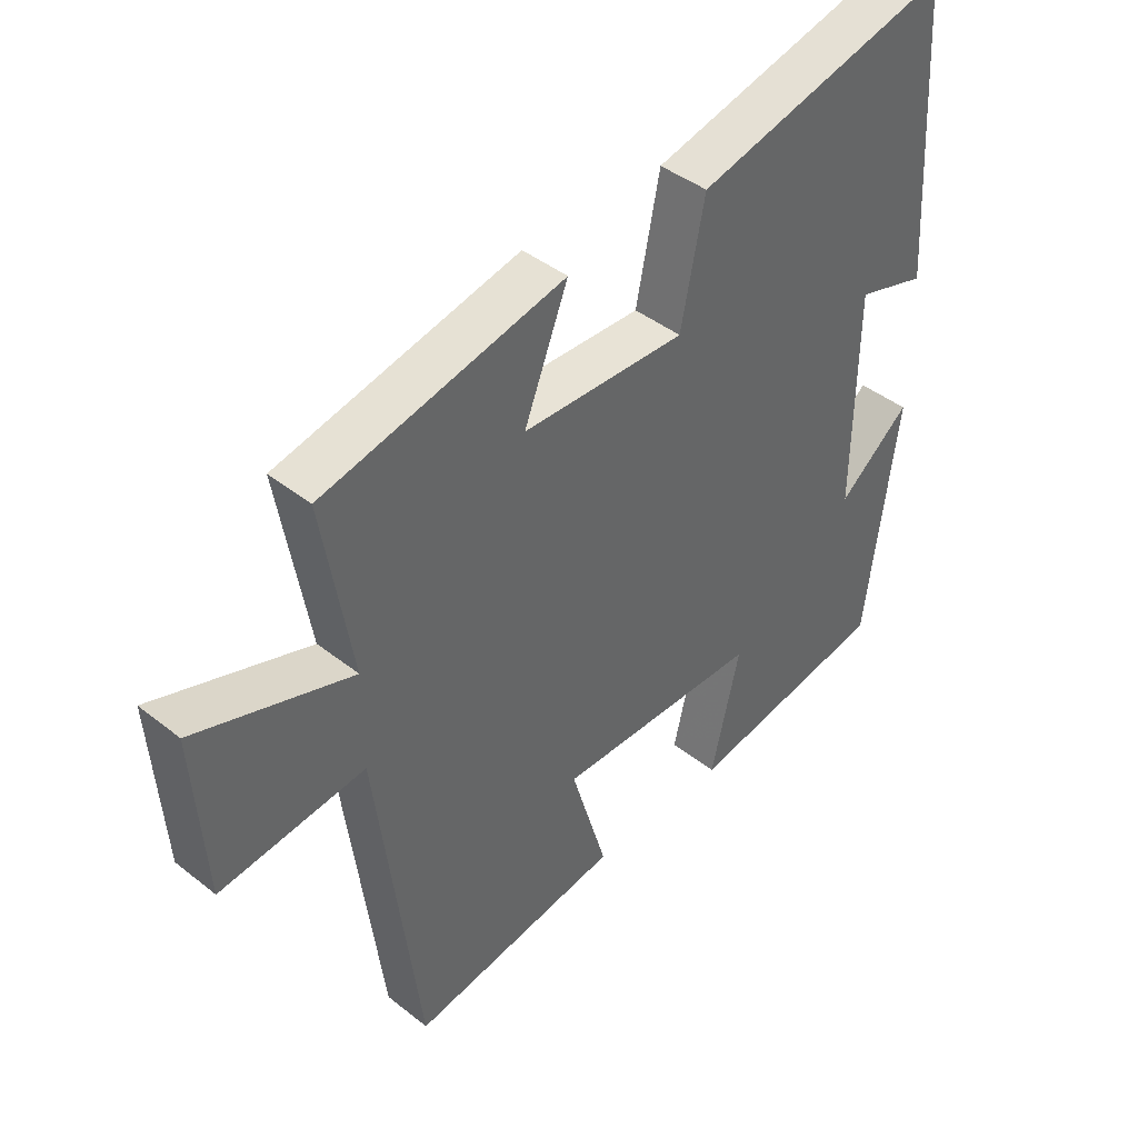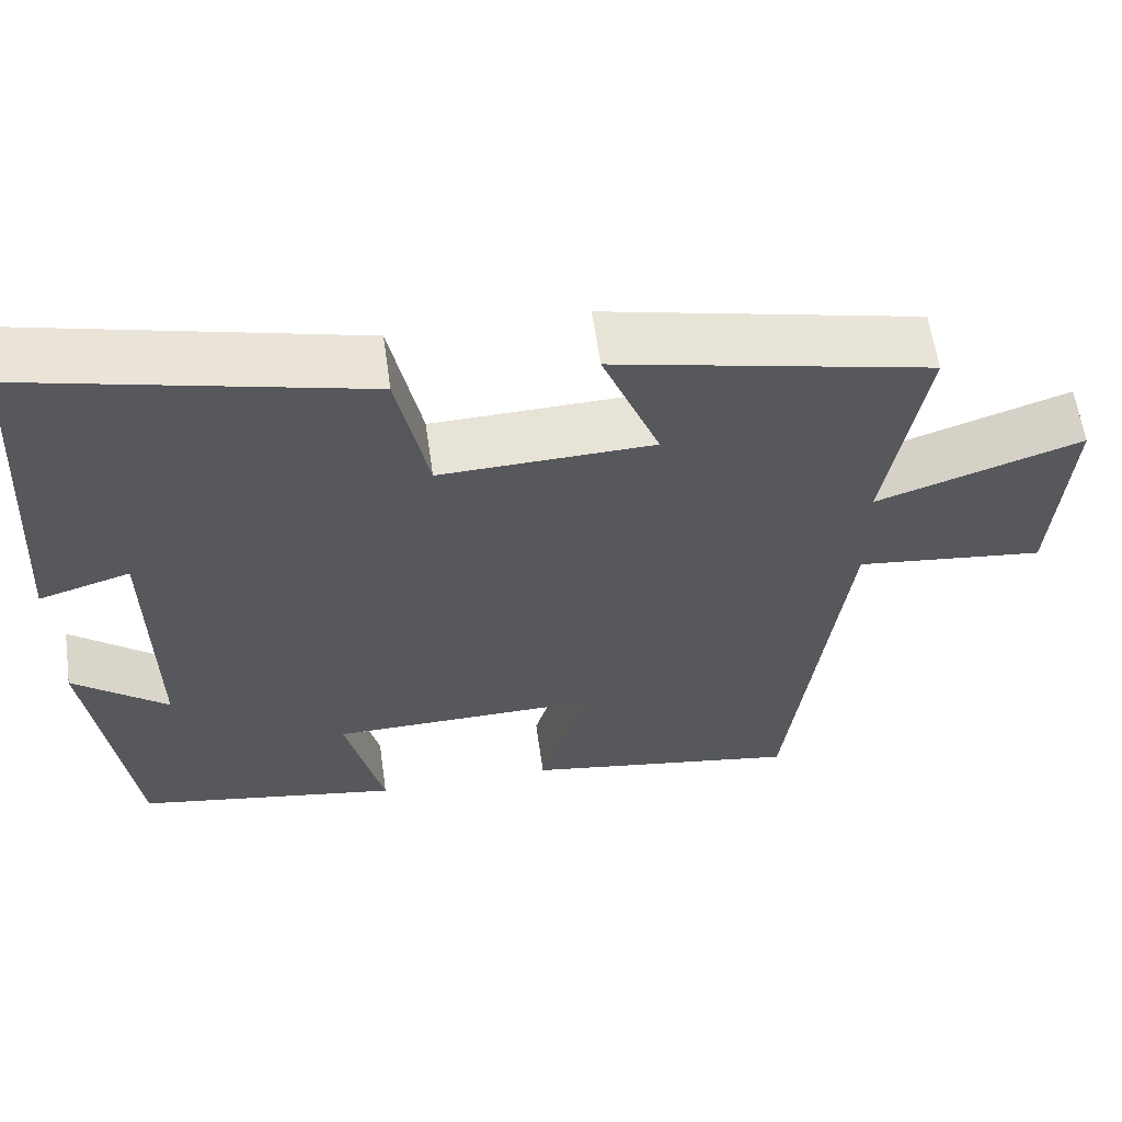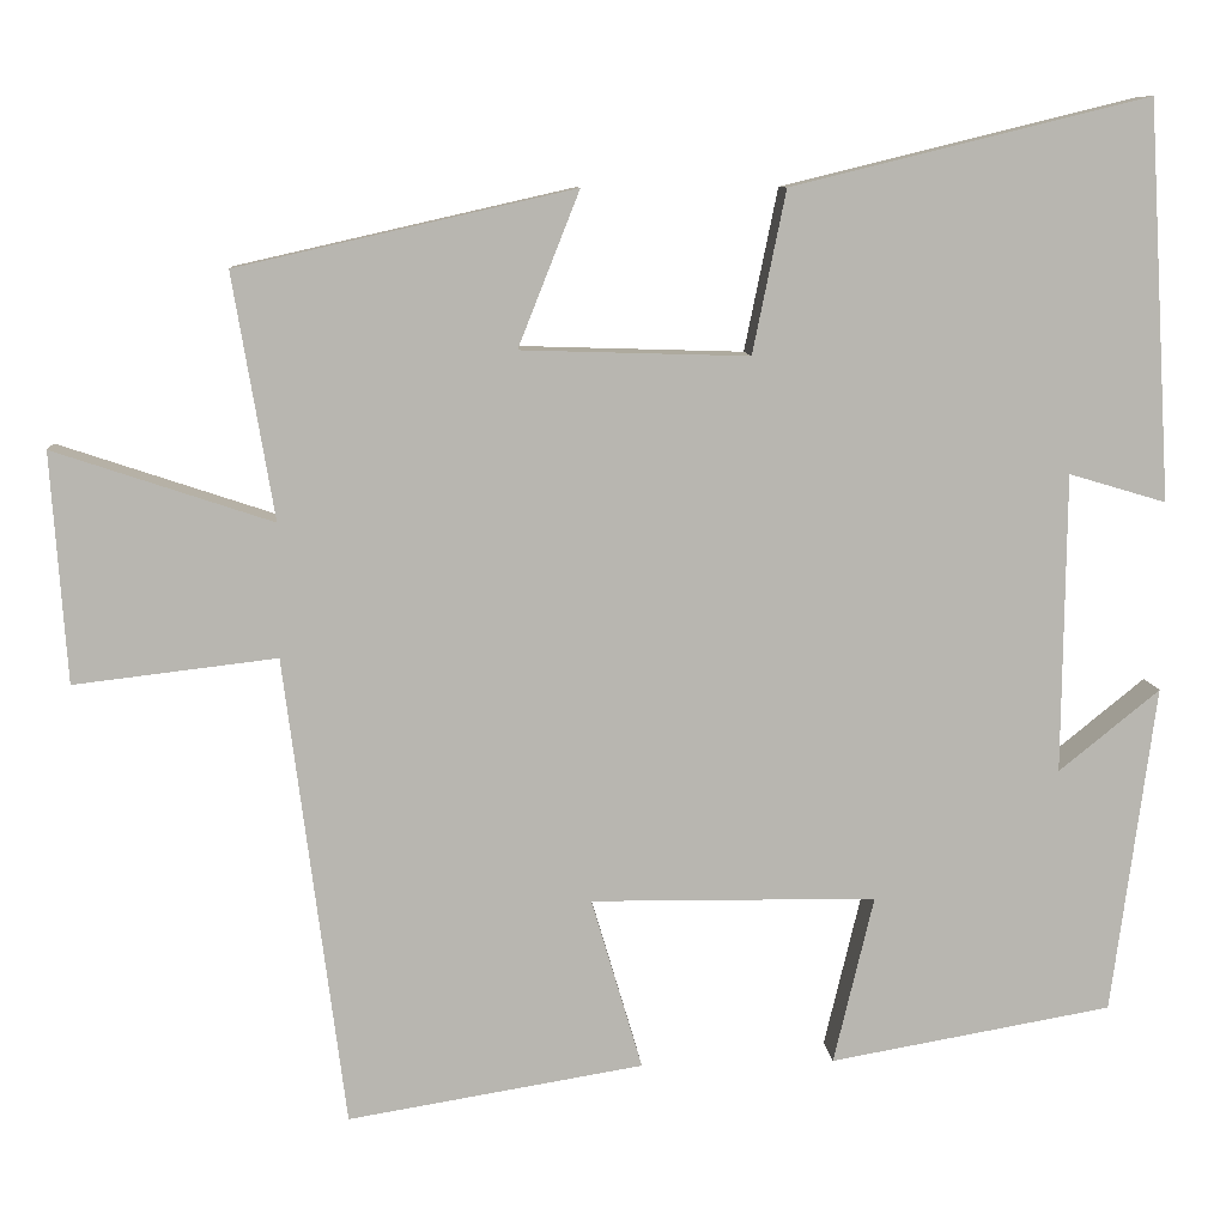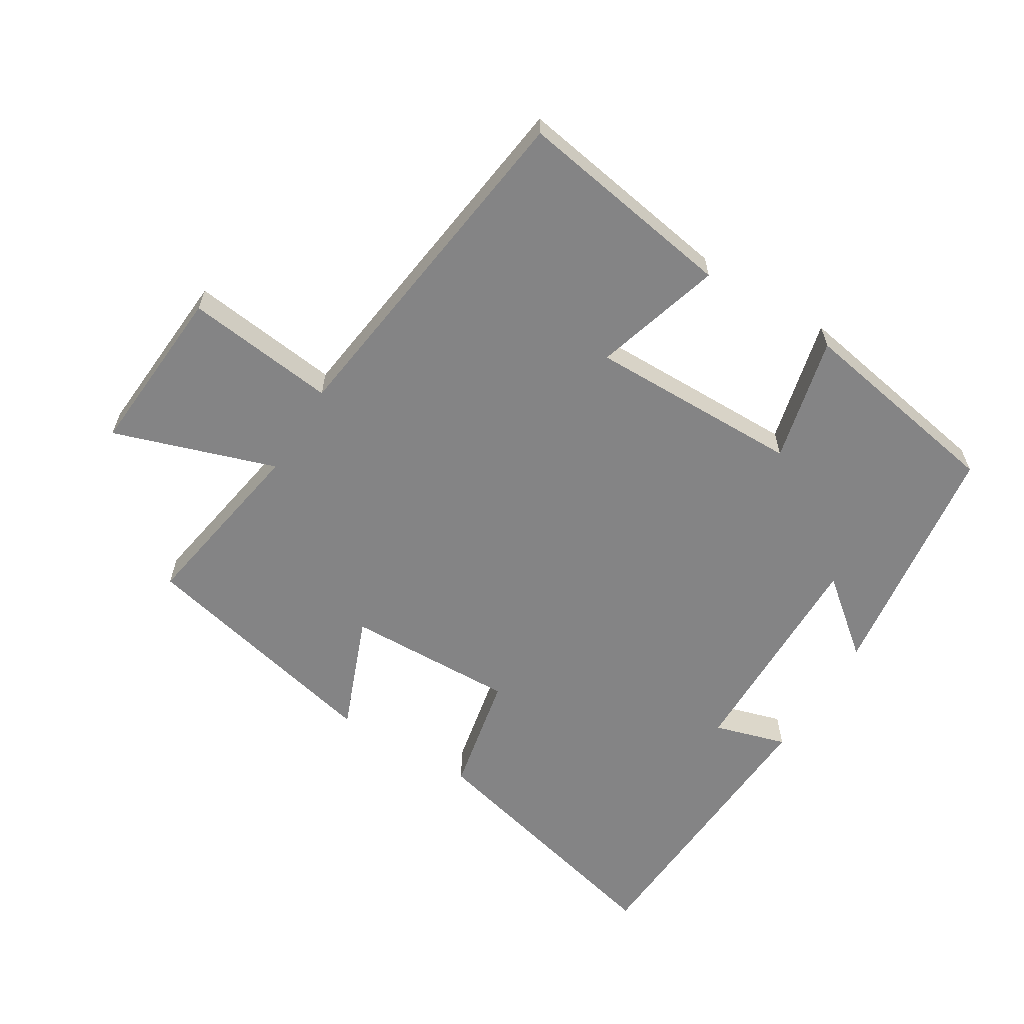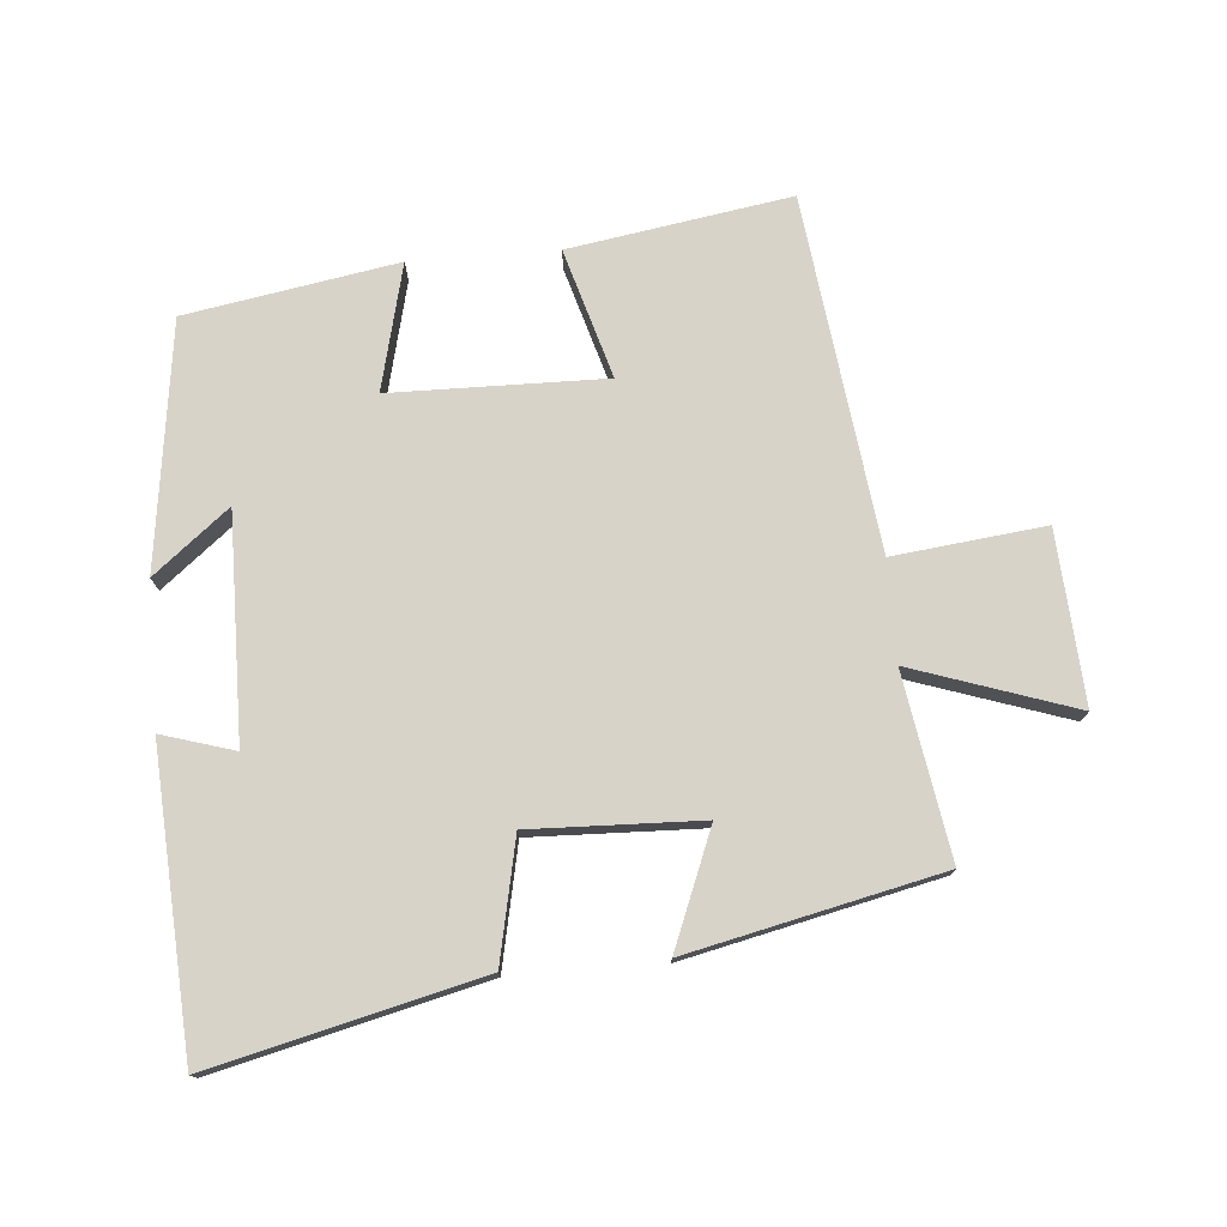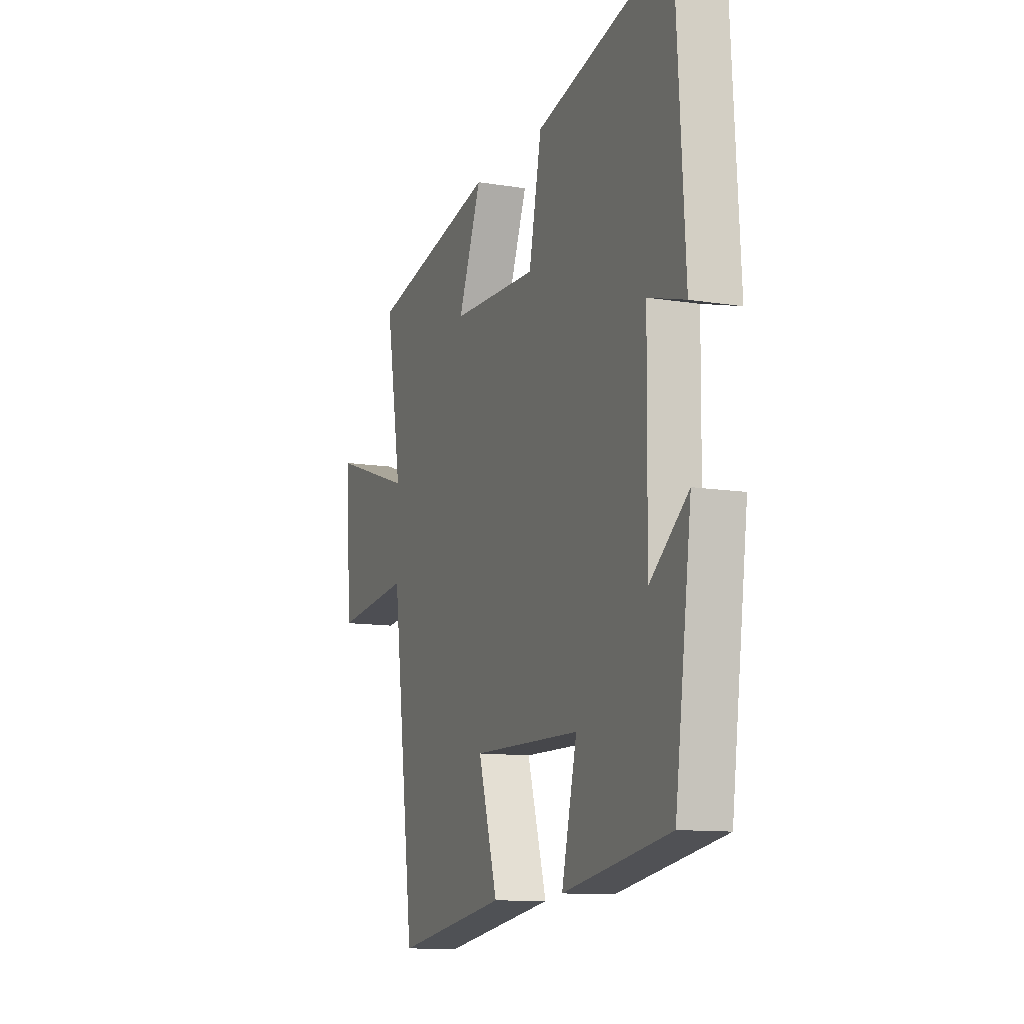
<metadata>
{"format":"obj","ext":"obj","renderer":"f3d","projection":"perspective","resolution":1024,"background":"white","views":[{"elev":42.2,"azim":133.5,"up":"+Z"},{"elev":60.2,"azim":-8.1,"up":"+Z"},{"elev":9.1,"azim":175.4,"up":"+Z"},{"elev":-61.5,"azim":148.4,"up":"+Y"},{"elev":76.1,"azim":-4.6,"up":"+Y"},{"elev":-11.4,"azim":-111.7,"up":"+Z"}]}
</metadata>
<code>
v -0.45 0.07 -0.444
v -0.5 0.07 -0.069
v -0.385 0.07 -0.162
v -0.389 0.07 0.18
v -0.5 0.07 0.147
v -0.473 0.07 0.6
v -0.065 0.07 0.5
v -0.027 0.07 0.315
v 0.233 0.07 0.323
v 0.163 0.07 0.5
v 0.547 0.07 0.413
v 0.5 0.07 0.134
v 0.749 0.07 0.217
v 0.731 0.07 -0.045
v 0.5 0.07 -0.018
v 0.431 0.07 -0.555
v 0.094 0.07 -0.5
v 0.152 0.07 -0.304
v -0.174 0.07 -0.308
v -0.128 0.07 -0.5
v -0.45 0 -0.444
v -0.5 0 -0.069
v -0.385 0 -0.162
v -0.389 0 0.18
v -0.5 0 0.147
v -0.473 0 0.6
v -0.065 0 0.5
v -0.027 0 0.315
v 0.233 0 0.323
v 0.163 0 0.5
v 0.547 0 0.413
v 0.5 0 0.134
v 0.749 0 0.217
v 0.731 0 -0.045
v 0.5 0 -0.018
v 0.431 0 -0.555
v 0.094 0 -0.5
v 0.152 0 -0.304
v -0.174 0 -0.308
v -0.128 0 -0.5
f 19 20 1
f 15 16 17 18
f 15 18 19
f 12 13 14 15
f 12 15 19
f 9 10 11 12
f 12 19 1
f 9 12 1
f 8 9 1
f 6 7 8
f 5 6 8
f 4 5 8
f 3 4 8
f 1 2 3
f 1 3 8
f 21 40 39
f 38 37 36 35
f 39 38 35
f 35 34 33 32
f 39 35 32
f 32 31 30 29
f 21 39 32
f 21 32 29
f 21 29 28
f 28 27 26
f 28 26 25
f 28 25 24
f 28 24 23
f 23 22 21
f 28 23 21
f 1 21 22 2
f 2 22 23 3
f 3 23 24 4
f 4 24 25 5
f 5 25 26 6
f 6 26 27 7
f 7 27 28 8
f 8 28 29 9
f 9 29 30 10
f 10 30 31 11
f 11 31 32 12
f 12 32 33 13
f 13 33 34 14
f 14 34 35 15
f 15 35 36 16
f 16 36 37 17
f 17 37 38 18
f 18 38 39 19
f 19 39 40 20
f 20 40 21 1

</code>
